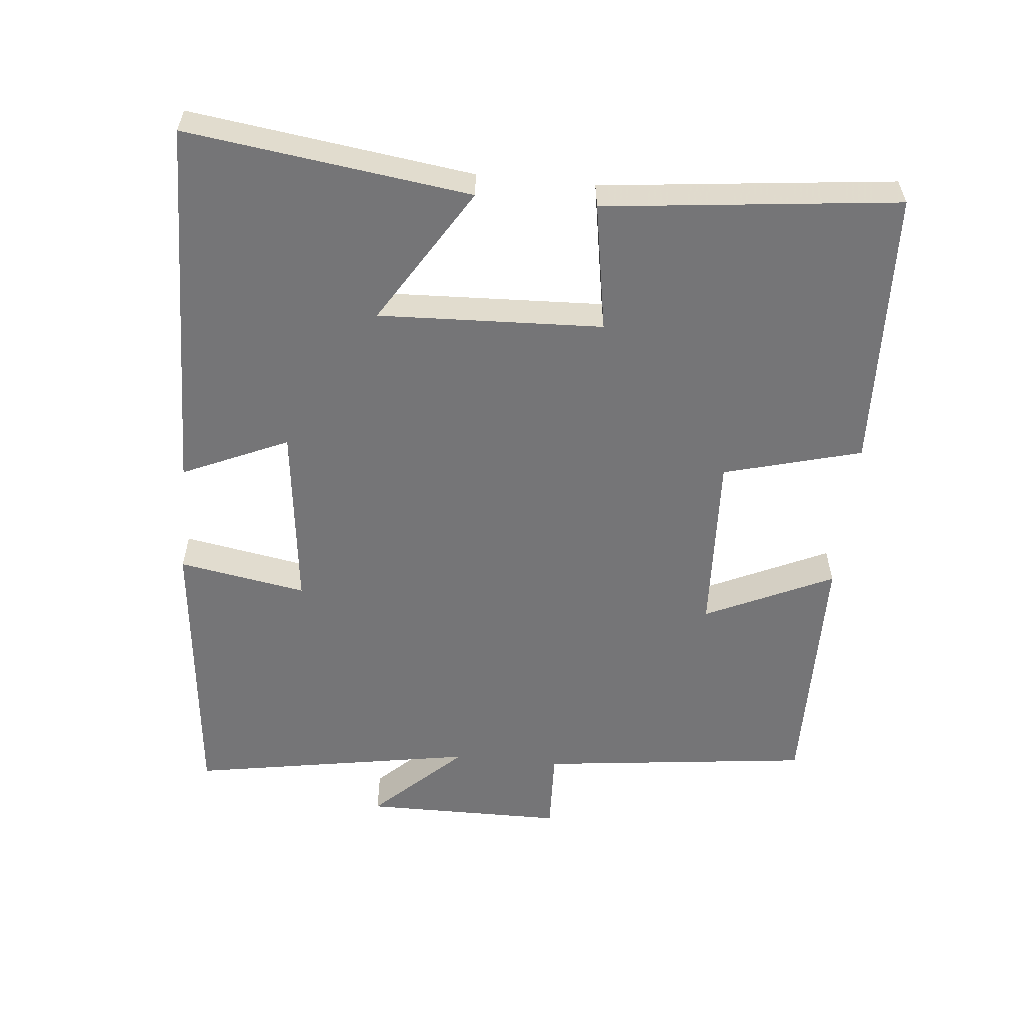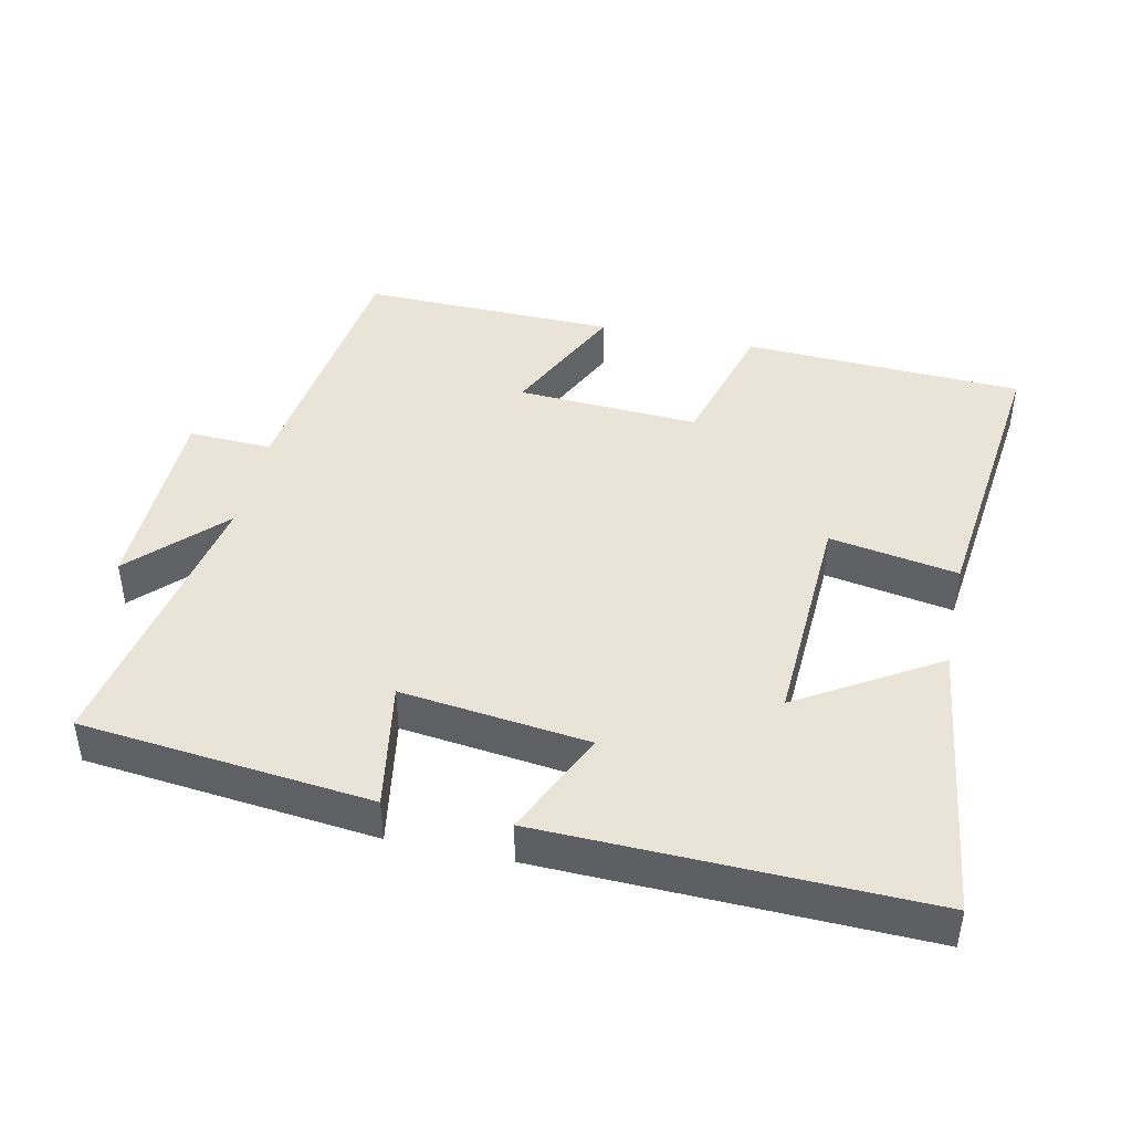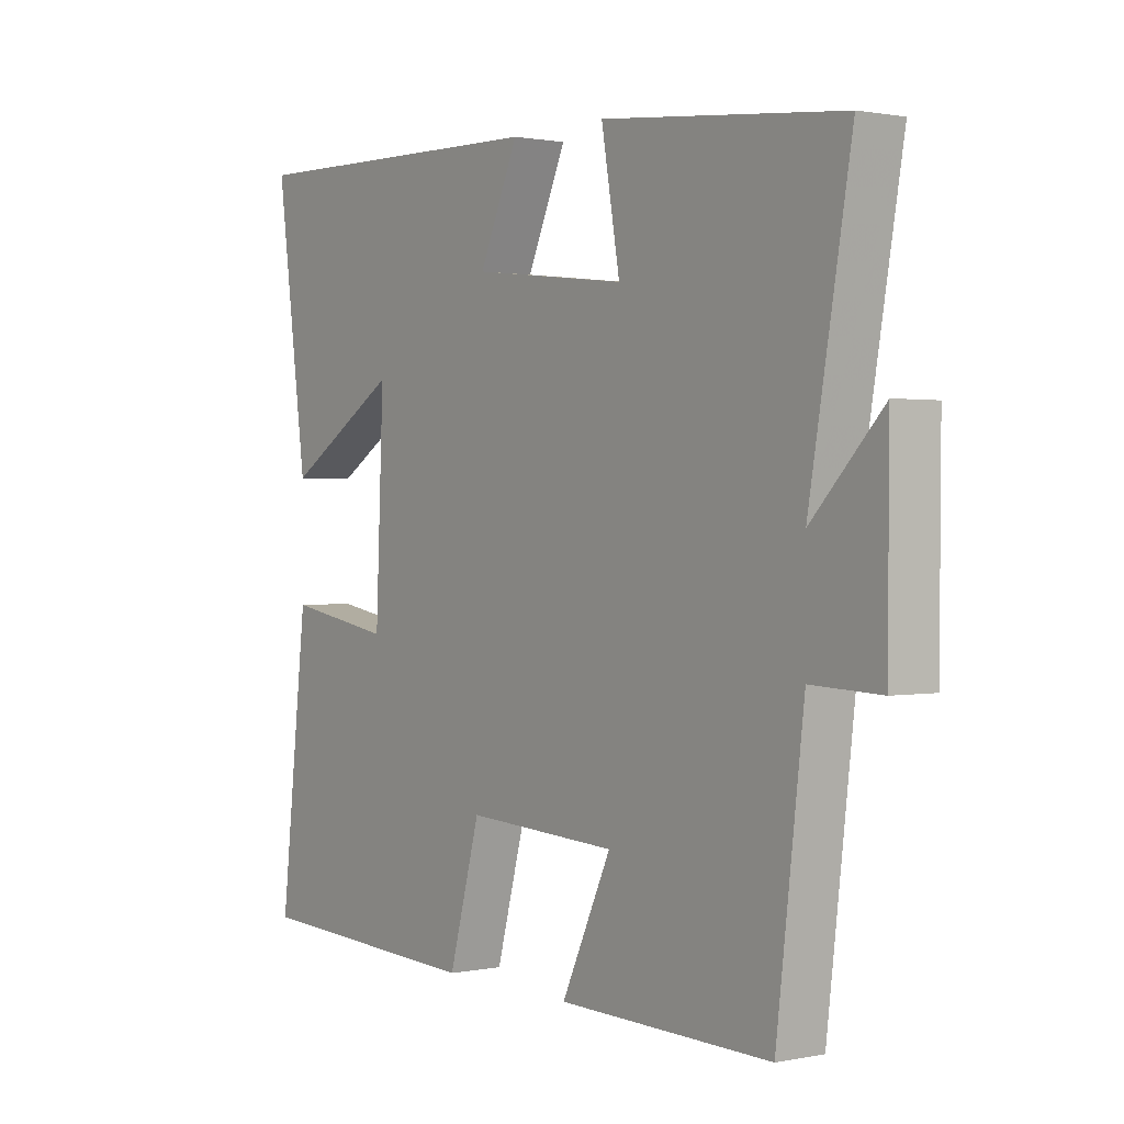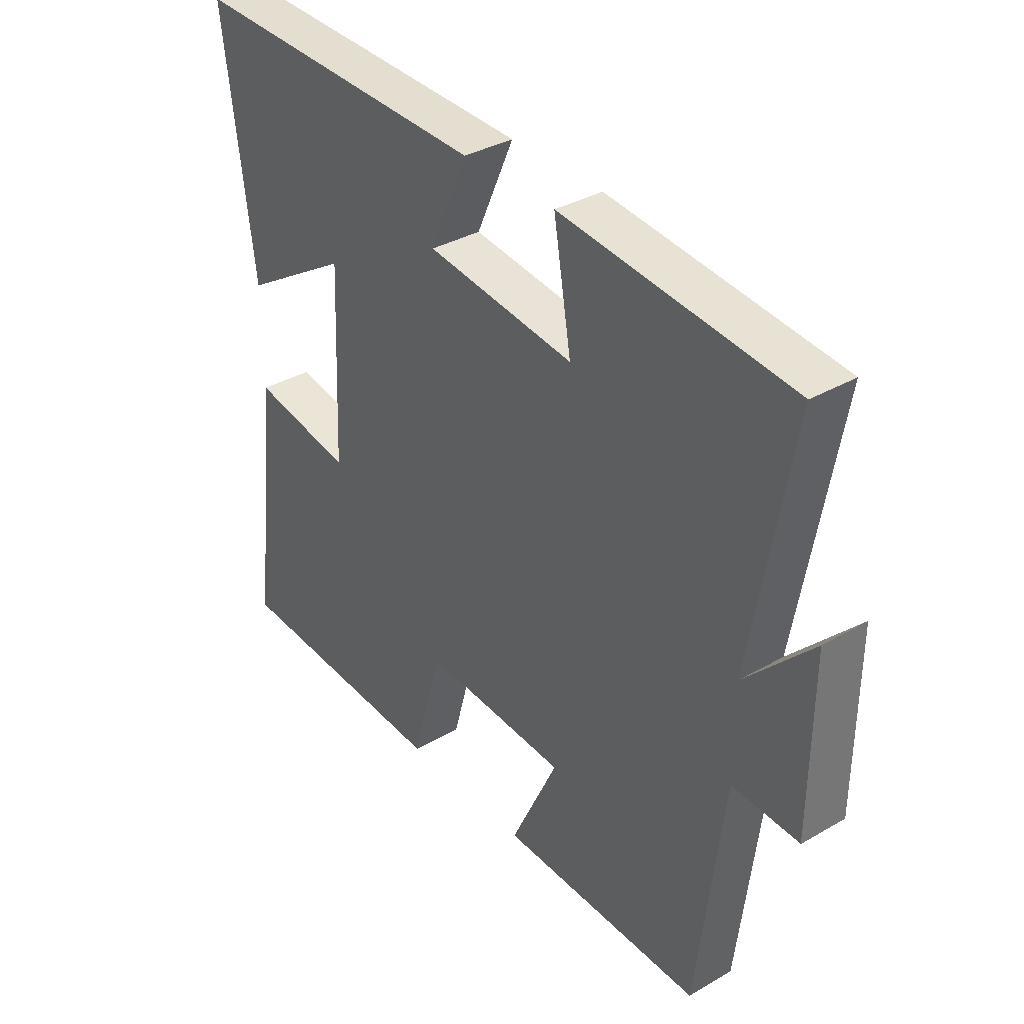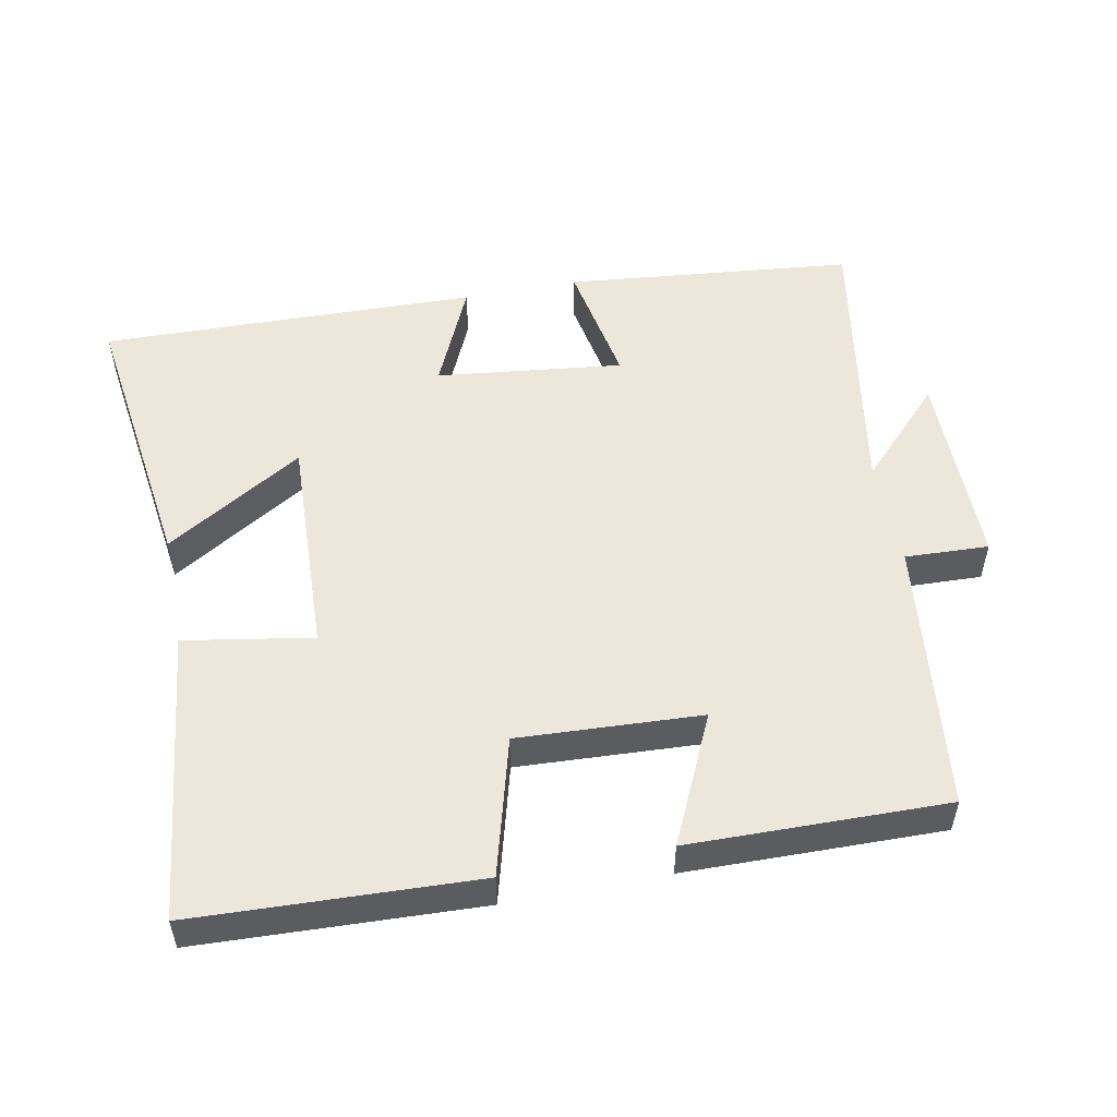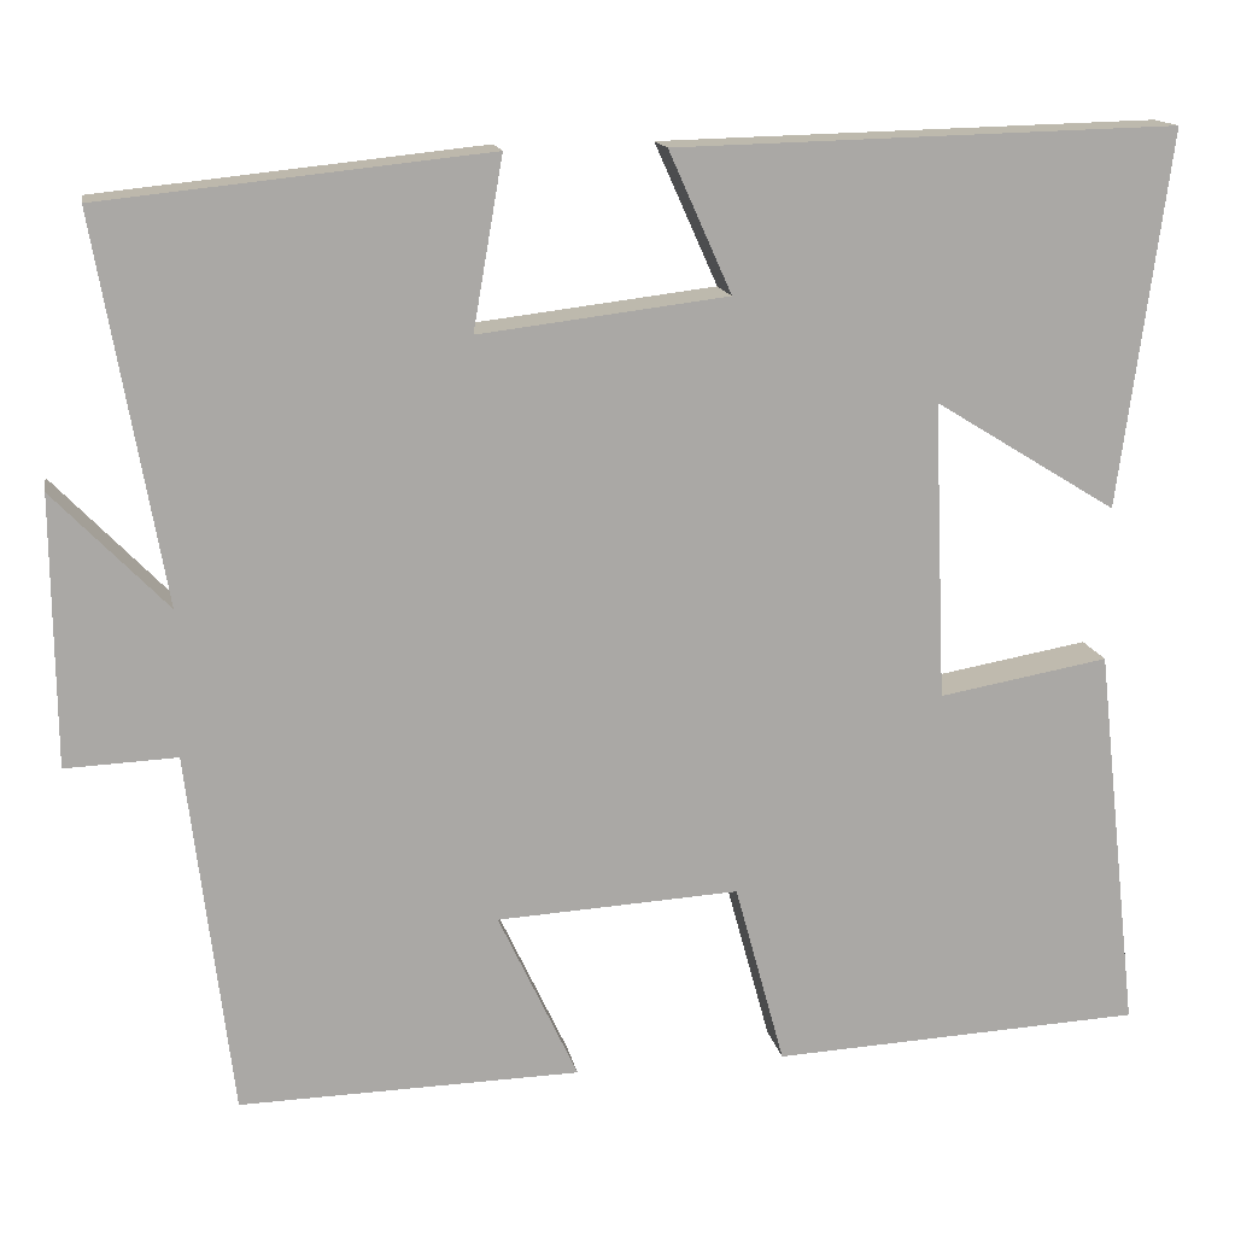
<metadata>
{"format":"obj","ext":"obj","renderer":"f3d","projection":"perspective","resolution":1024,"background":"white","views":[{"elev":-56.6,"azim":84.3,"up":"+Y"},{"elev":43.2,"azim":12.4,"up":"+Y"},{"elev":1.0,"azim":-126.2,"up":"+Z"},{"elev":35.1,"azim":-127.6,"up":"+Z"},{"elev":52.2,"azim":168.8,"up":"+Y"},{"elev":15.0,"azim":-10.7,"up":"+Z"}]}
</metadata>
<code>
v 0.554 0.07 0.513
v 0.5 0.07 0.107
v 0.302 0.07 0.229
v 0.316 0.07 -0.093
v 0.5 0.07 -0.061
v 0.548 0.07 -0.482
v 0.145 0.07 -0.5
v 0.091 0.07 -0.302
v -0.171 0.07 -0.316
v -0.085 0.07 -0.5
v -0.453 0.07 -0.507
v -0.5 0.07 -0.114
v -0.62 0.07 -0.119
v -0.622 0.07 0.171
v -0.5 0.07 0.044
v -0.572 0.07 0.457
v -0.157 0.07 0.5
v -0.189 0.07 0.316
v 0.079 0.07 0.348
v 0.011 0.07 0.5
v 0.554 0 0.513
v 0.5 0 0.107
v 0.302 0 0.229
v 0.316 0 -0.093
v 0.5 0 -0.061
v 0.548 0 -0.482
v 0.145 0 -0.5
v 0.091 0 -0.302
v -0.171 0 -0.316
v -0.085 0 -0.5
v -0.453 0 -0.507
v -0.5 0 -0.114
v -0.62 0 -0.119
v -0.622 0 0.171
v -0.5 0 0.044
v -0.572 0 0.457
v -0.157 0 0.5
v -0.189 0 0.316
v 0.079 0 0.348
v 0.011 0 0.5
f 19 20 1
f 15 16 17 18
f 15 18 19
f 12 13 14 15
f 9 10 11 12
f 8 9 12 15
f 5 6 7 8
f 4 5 8
f 3 4 8 15
f 1 2 3
f 1 3 15 19
f 21 40 39
f 38 37 36 35
f 39 38 35
f 35 34 33 32
f 32 31 30 29
f 35 32 29 28
f 28 27 26 25
f 28 25 24
f 35 28 24 23
f 23 22 21
f 39 35 23 21
f 1 21 22 2
f 2 22 23 3
f 3 23 24 4
f 4 24 25 5
f 5 25 26 6
f 6 26 27 7
f 7 27 28 8
f 8 28 29 9
f 9 29 30 10
f 10 30 31 11
f 11 31 32 12
f 12 32 33 13
f 13 33 34 14
f 14 34 35 15
f 15 35 36 16
f 16 36 37 17
f 17 37 38 18
f 18 38 39 19
f 19 39 40 20
f 20 40 21 1

</code>
